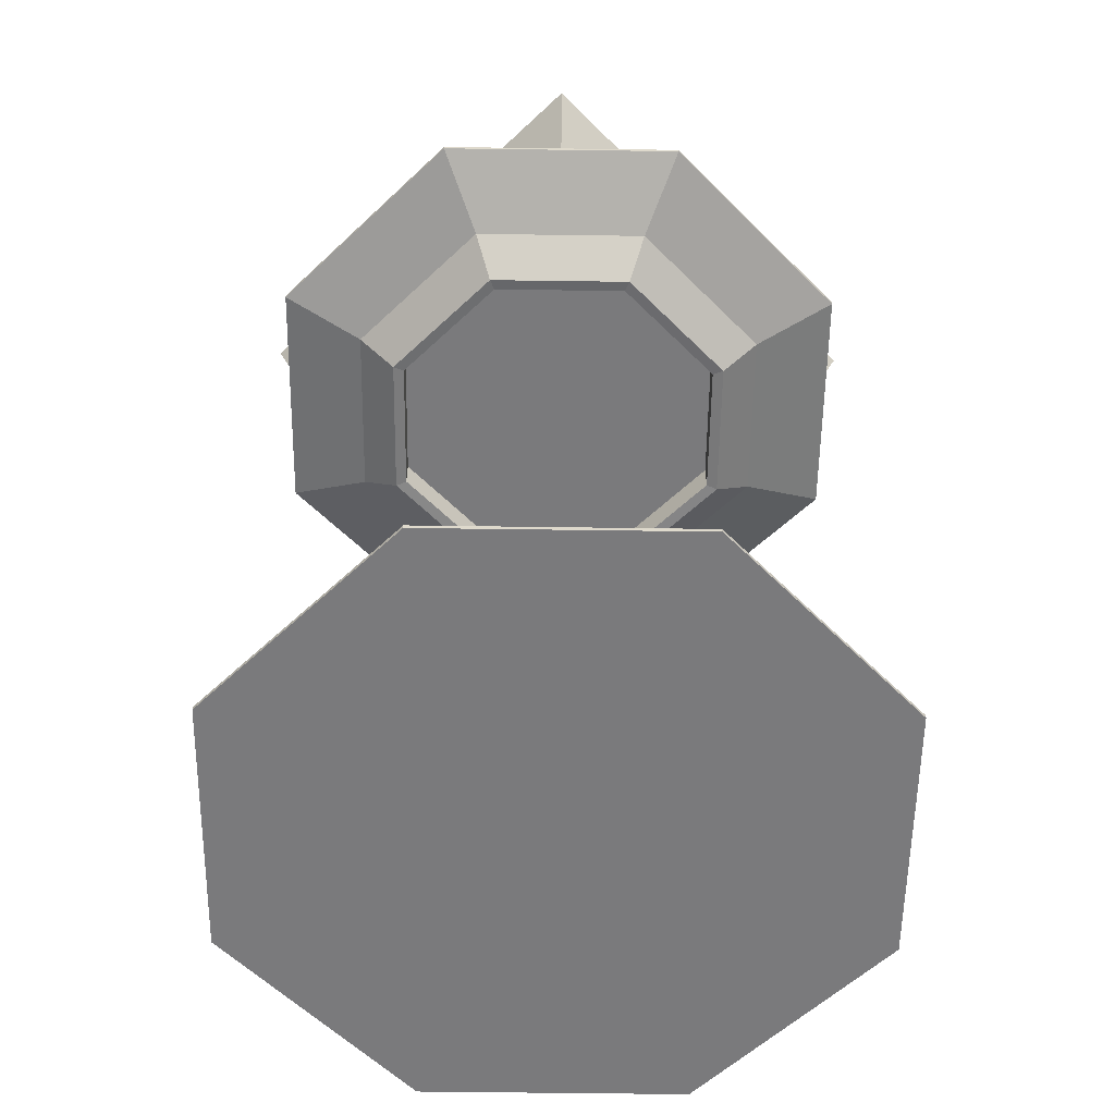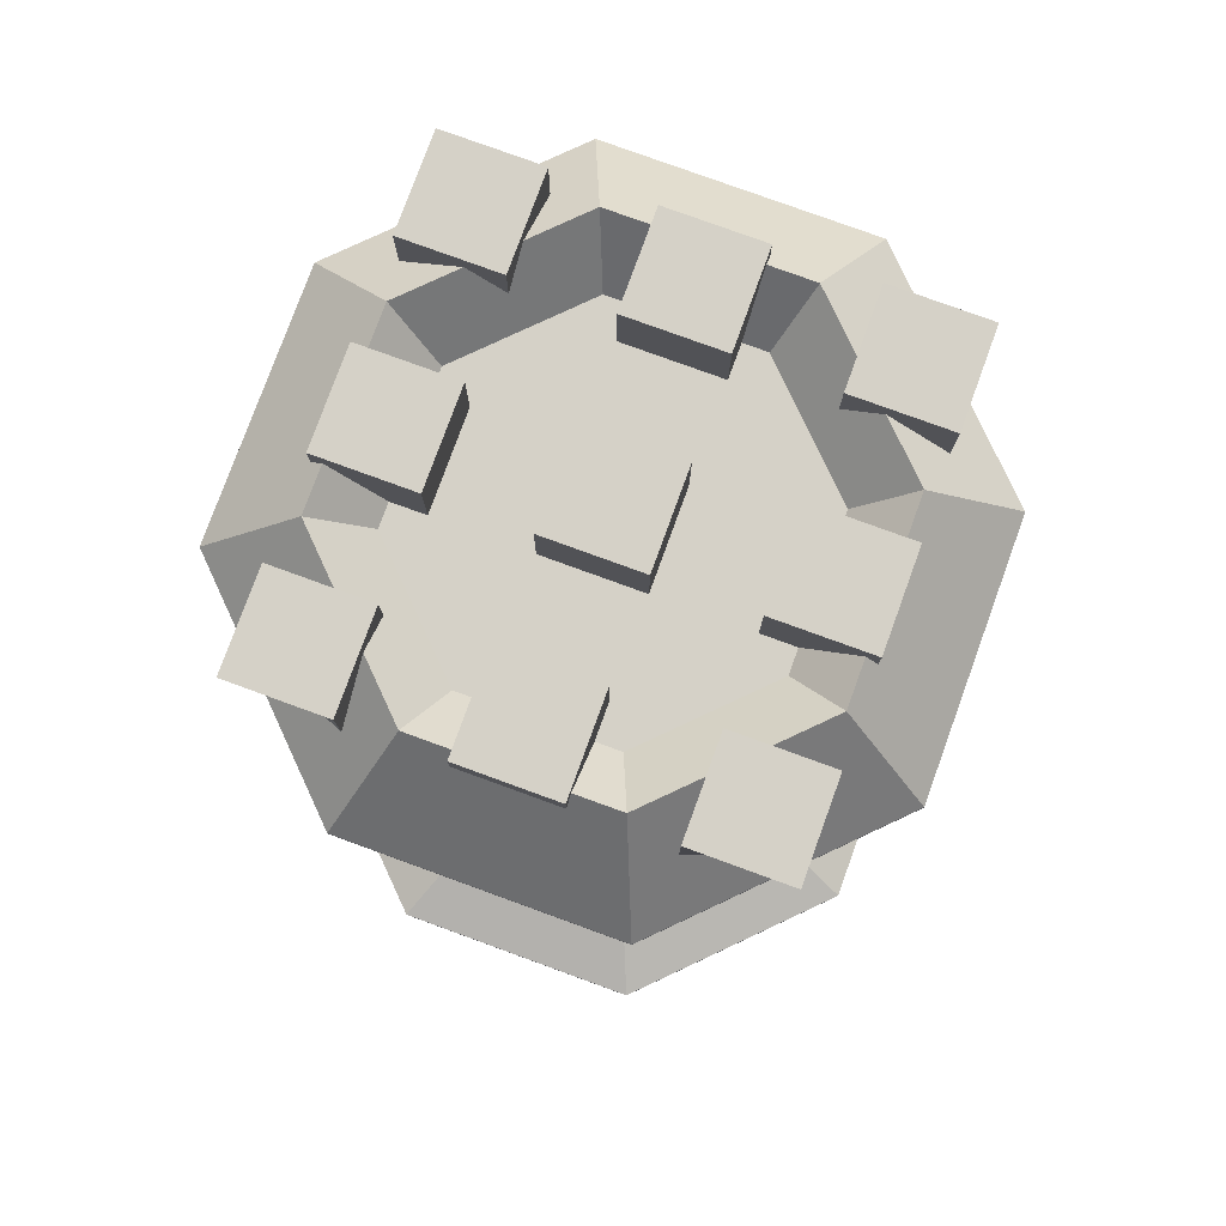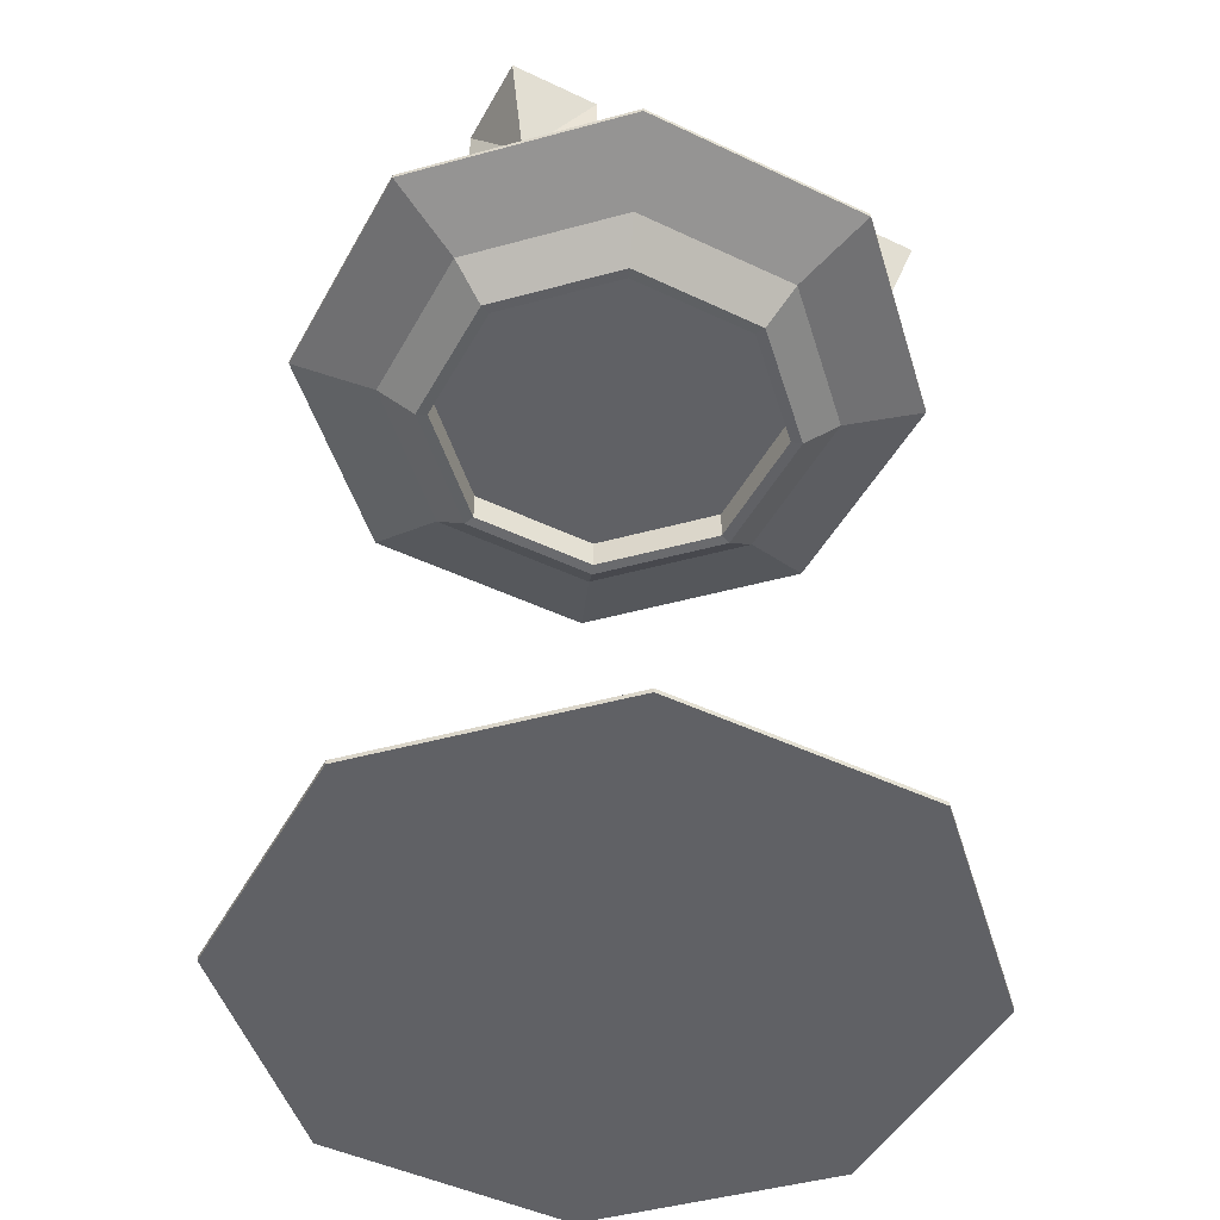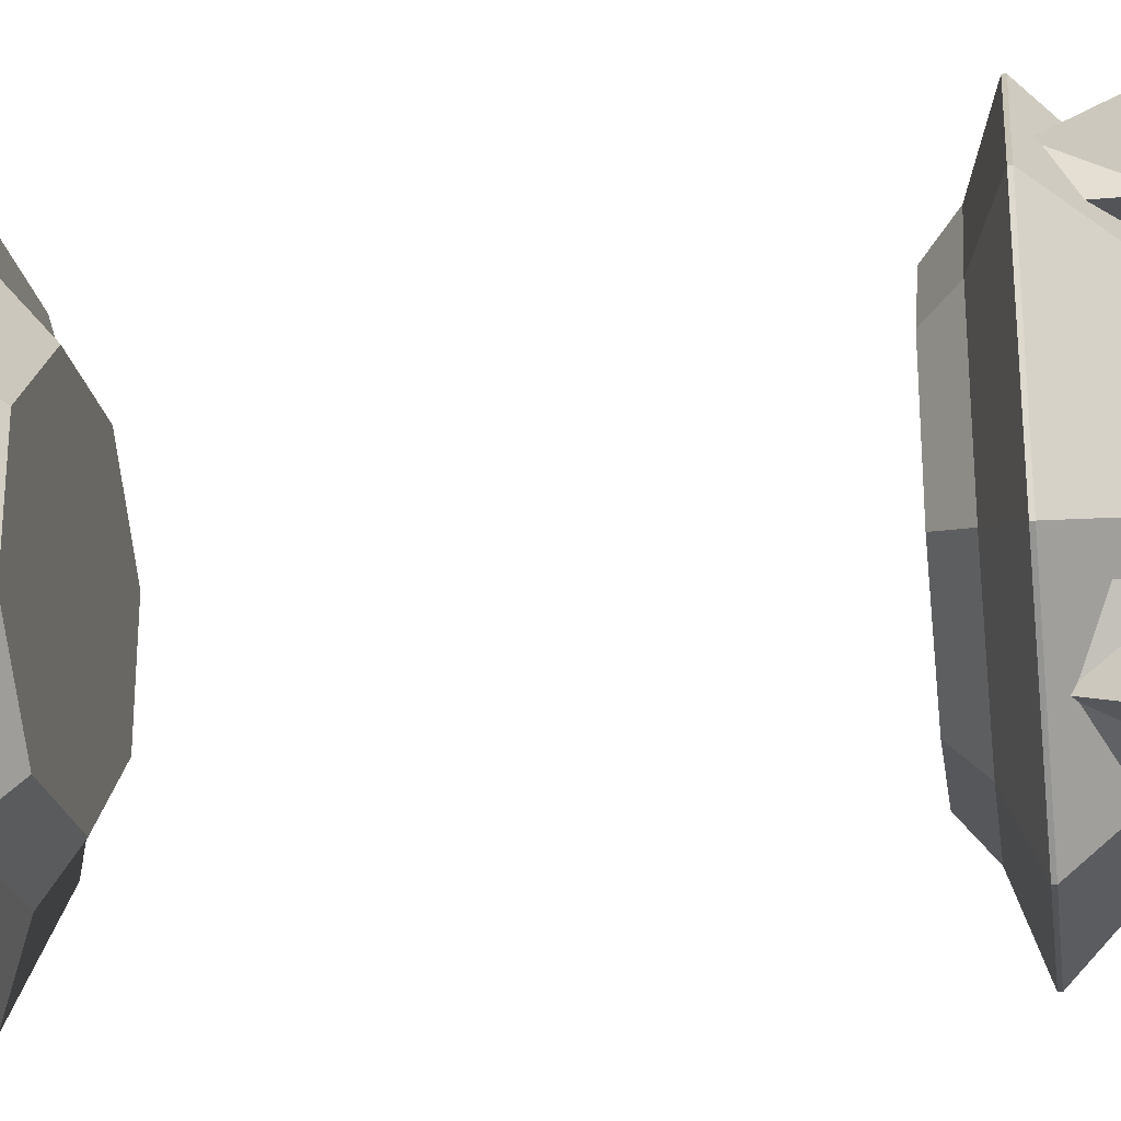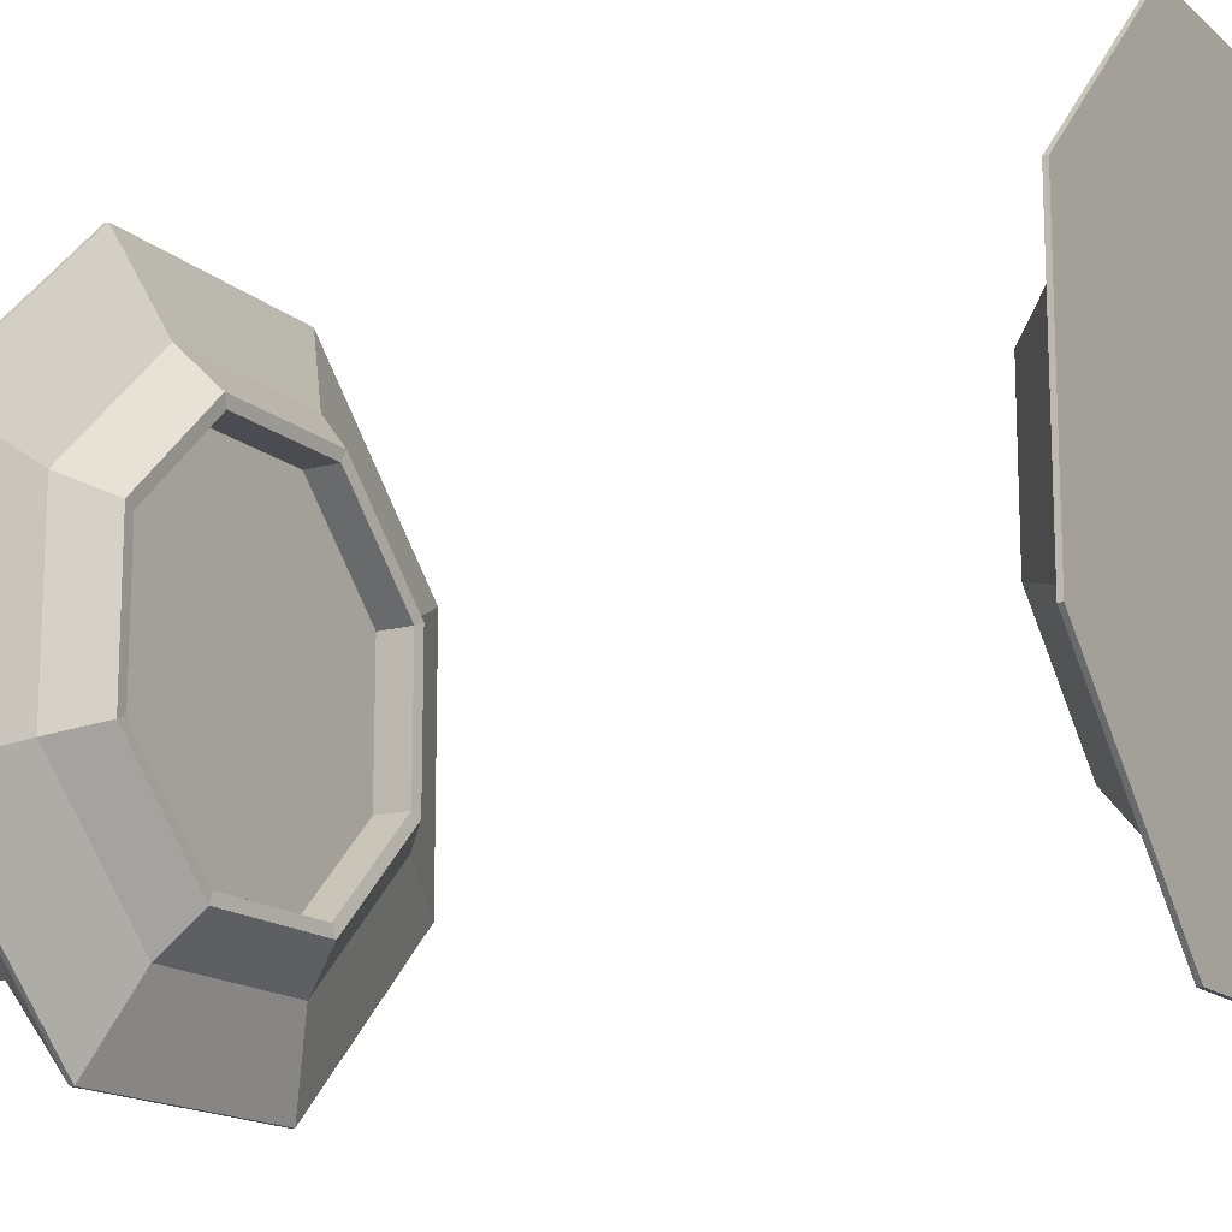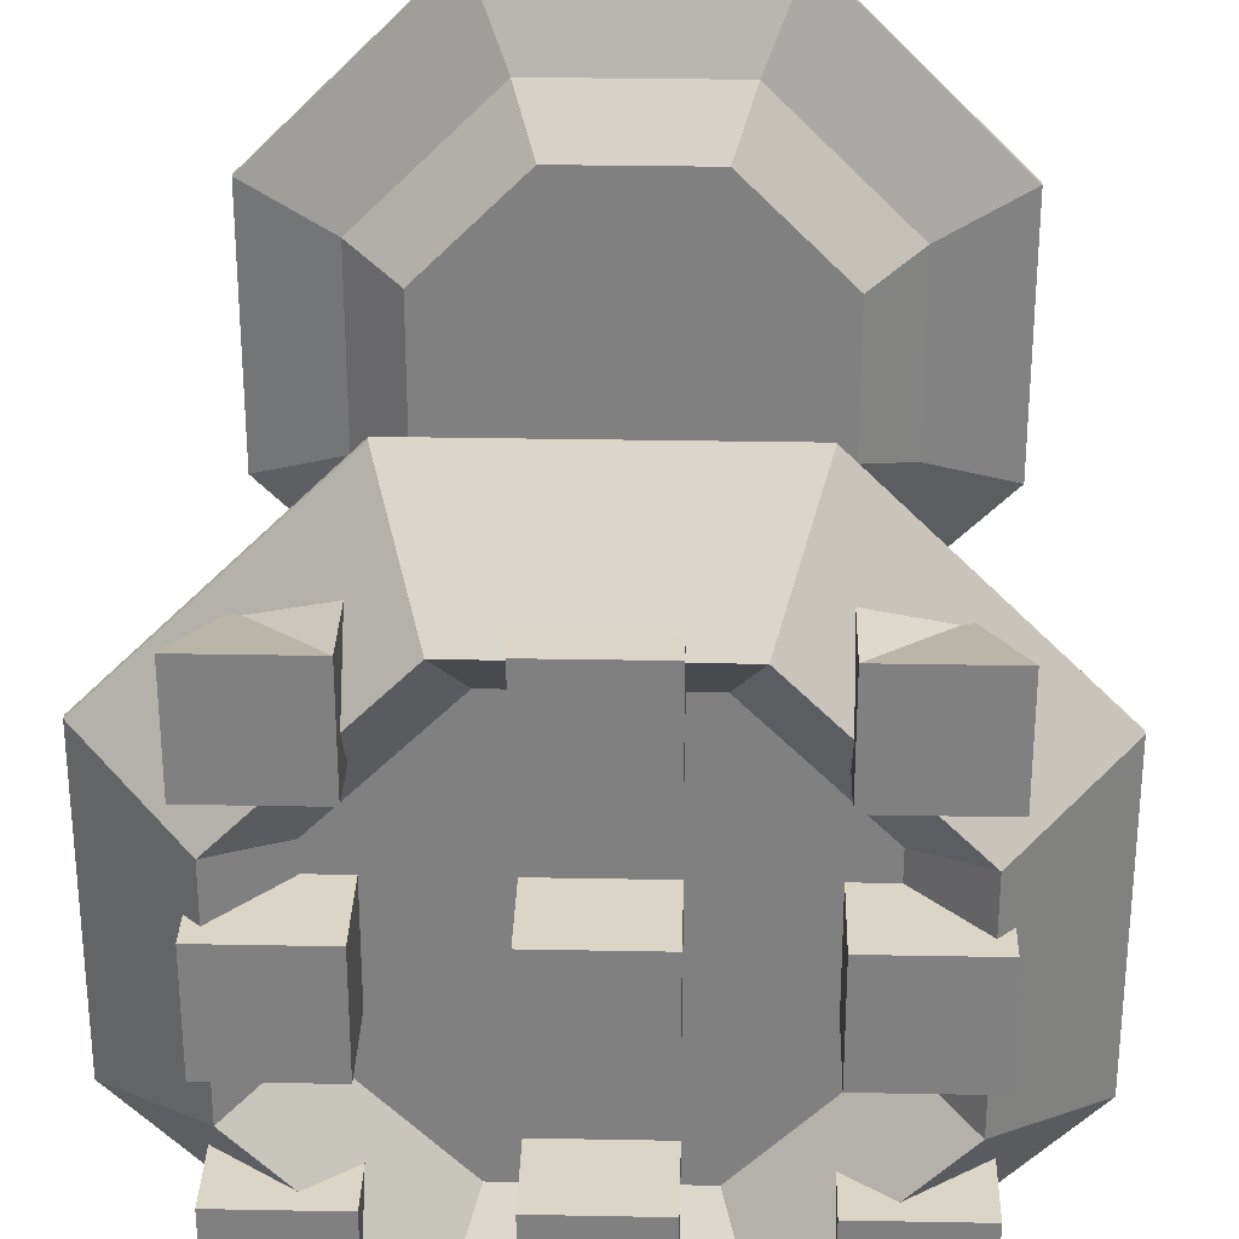
<metadata>
{"format":"obj","ext":"obj","renderer":"f3d","projection":"perspective","resolution":1024,"background":"white","views":[{"elev":-58.2,"azim":44.2,"up":"+Y"},{"elev":78.8,"azim":-160.0,"up":"+Y"},{"elev":-47.8,"azim":62.0,"up":"+Y"},{"elev":-23.4,"azim":98.8,"up":"+Z"},{"elev":-15.3,"azim":-59.8,"up":"+Z"},{"elev":29.6,"azim":-178.4,"up":"+Z"}]}
</metadata>
<code>
o TopMidxMidz
v -0.254 4.366 0.254
v -0.254 4.366 -0.254
v 0.254 4.366 -0.254
v 0.254 4.366 0.254
v -0.254 4.883 0.254
v -0.254 4.883 -0.254
v 0.254 4.883 -0.254
v 0.254 4.883 0.254
f 6 2 1
f 7 3 2
f 8 4 3
f 5 1 4
f 2 3 4
f 7 6 5
f 5 6 1
f 6 7 2
f 7 8 3
f 8 5 4
f 1 2 4
f 8 7 5
o Base
v -0.3827 0.4518 -0.9239
v 0.3827 0.4518 -0.9239
v 0.9239 0.4518 -0.3827
v 0.9239 0.4518 0.3827
v 0.3827 0.4518 0.9239
v -0.3827 0.4518 0.9239
v -0.9239 0.4518 0.3827
v -0.9239 0.4518 -0.3827
v -0.4943 0.2065 -1.193
v 0.4943 0.2065 -1.193
v 1.193 0.2065 -0.4943
v 1.193 0.2065 0.4943
v 0.4943 0.2065 1.193
v -0.4943 0.2065 1.193
v -1.193 0.2065 0.4943
v -1.193 0.2065 -0.4943
v -0.6841 0.005799 -1.652
v -0.6841 0.02787 -1.652
v 0.6841 0.005799 -1.652
v 0.6841 0.02787 -1.652
v 1.652 0.005799 -0.6841
v 1.652 0.02787 -0.6841
v 1.652 0.005799 0.6841
v 1.652 0.02787 0.6841
v 0.6841 0.005799 1.652
v 0.6841 0.02787 1.652
v -0.6841 0.005799 1.652
v -0.6841 0.02787 1.652
v -1.652 0.005799 0.6841
v -1.652 0.02787 0.6841
v -1.652 0.005799 -0.6841
v -1.652 0.02787 -0.6841
f 15 23 22
f 12 20 19
f 9 17 24
f 10 9 14
f 9 10 18
f 14 22 21
f 23 38 36
f 20 32 30
f 17 26 40
f 17 18 28
f 12 13 21
f 16 24 23
f 11 19 18
f 26 28 27
f 28 30 29
f 30 32 31
f 32 34 33
f 34 36 35
f 36 38 37
f 40 26 25
f 38 40 39
f 21 34 32
f 24 40 38
f 19 30 28
f 25 29 33
f 22 36 34
f 14 15 22
f 11 12 19
f 16 9 24
f 12 11 10
f 14 13 12
f 9 15 14
f 15 9 16
f 14 12 10
f 17 9 18
f 13 14 21
f 22 23 36
f 19 20 30
f 24 17 40
f 26 17 28
f 20 12 21
f 15 16 23
f 10 11 18
f 25 26 27
f 27 28 29
f 29 30 31
f 31 32 33
f 33 34 35
f 35 36 37
f 39 40 25
f 37 38 39
f 20 21 32
f 23 24 38
f 18 19 28
f 37 39 25
f 33 35 37
f 29 31 33
f 25 27 29
f 33 37 25
f 21 22 34
o Top
v -0.3827 4.499 0.9239
v -0.3827 3.927 0.9239
v 0.3827 4.499 0.9239
v 0.3827 3.927 0.9239
v 0.9239 4.499 0.3827
v 0.9239 3.927 0.3827
v 0.9239 4.499 -0.3827
v 0.9239 3.927 -0.3827
v 0.3827 4.499 -0.9239
v 0.3827 3.927 -0.9239
v -0.3827 4.499 -0.9239
v -0.3827 3.927 -0.9239
v -0.9239 4.499 -0.3827
v -0.9239 3.927 -0.3827
v -0.9239 4.499 0.3827
v -0.9239 3.927 0.3827
v -0.4943 4.791 1.193
v -0.4943 4.109 1.193
v 0.4943 4.791 1.193
v 0.4943 4.109 1.193
v 1.193 4.791 0.4943
v 1.193 4.109 0.4943
v 1.193 4.791 -0.4943
v 1.193 4.109 -0.4943
v 0.4943 4.791 -1.193
v 0.4943 4.109 -1.193
v -0.4943 4.791 -1.193
v -0.4943 4.109 -1.193
v -1.193 4.791 -0.4943
v -1.193 4.109 -0.4943
v -1.193 4.791 0.4943
v -1.193 4.109 0.4943
v -0.6841 4.31 1.652
v -0.6841 4.288 1.652
v 0.6841 4.31 1.652
v 0.6841 4.288 1.652
v 1.652 4.31 0.6841
v 1.652 4.288 0.6841
v 1.652 4.31 -0.6841
v 1.652 4.288 -0.6841
v 0.6841 4.31 -1.652
v 0.6841 4.288 -1.652
v -0.6841 4.31 -1.652
v -0.6841 4.288 -1.652
v -1.652 4.31 -0.6841
v -1.652 4.288 -0.6841
v -1.652 4.31 0.6841
v -1.652 4.288 0.6841
v 0.9861 3.92 0.4085
v -0.9861 3.92 0.4085
v 0.4085 3.92 0.9861
v -0.4085 3.92 0.9861
v -0.4085 3.92 -0.9861
v 0.4085 3.92 -0.9861
v 0.9861 3.92 -0.4085
v -0.9861 3.92 -0.4085
v -0.3827 4.113 0.9239
v 0.3827 4.113 0.9239
v 0.9239 4.113 0.3827
v 0.9239 4.113 -0.3827
v 0.3827 4.113 -0.9239
v -0.3827 4.113 -0.9239
v -0.9239 4.113 -0.3827
v -0.9239 4.113 0.3827
f 43 59 61
f 93 96 70
f 55 53 69
f 89 95 64
f 49 47 63
f 92 58 72
f 56 104 97
f 91 60 58
f 93 68 66
f 41 43 49
f 67 65 81
f 61 59 75
f 70 86 84
f 71 69 85
f 64 80 78
f 63 79 81
f 58 74 88
f 60 76 74
f 49 65 67
f 41 57 59
f 94 66 64
f 41 55 71
f 90 72 70
f 45 61 63
f 89 62 60
f 51 67 69
f 74 76 75
f 76 78 77
f 78 80 79
f 80 82 81
f 82 84 83
f 84 86 85
f 88 74 73
f 86 88 87
f 59 57 73
f 66 82 80
f 57 71 87
f 72 88 86
f 61 77 79
f 62 78 76
f 67 83 85
f 68 84 82
f 52 54 96
f 48 95 89
f 56 42 92
f 44 91 92
f 52 93 94
f 48 50 94
f 56 90 96
f 44 46 89
f 98 97 102
f 56 54 103
f 52 102 103
f 50 101 102
f 48 100 101
f 46 99 100
f 44 98 99
f 42 97 98
f 45 43 61
f 68 93 70
f 71 55 69
f 62 89 64
f 65 49 63
f 90 92 72
f 42 56 97
f 92 91 58
f 94 93 66
f 49 55 41
f 49 51 53
f 45 47 49
f 49 43 45
f 49 53 55
f 83 67 81
f 77 61 75
f 68 70 84
f 87 71 85
f 62 64 78
f 65 63 81
f 72 58 88
f 58 60 74
f 51 49 67
f 43 41 59
f 95 94 64
f 57 41 71
f 96 90 70
f 47 45 63
f 91 89 60
f 53 51 69
f 73 74 75
f 75 76 77
f 77 78 79
f 79 80 81
f 81 82 83
f 83 84 85
f 87 88 73
f 85 86 87
f 75 59 73
f 64 66 80
f 73 57 87
f 70 72 86
f 63 61 79
f 60 62 76
f 69 67 85
f 66 68 82
f 93 52 96
f 46 48 89
f 90 56 92
f 42 44 92
f 50 52 94
f 95 48 94
f 54 56 96
f 91 44 89
f 100 99 98
f 102 101 100
f 104 103 102
f 102 97 104
f 102 100 98
f 104 56 103
f 54 52 103
f 52 50 102
f 50 48 101
f 48 46 100
f 46 44 99
f 44 42 98
o TopPosxMidz
v 0.746 4.366 0.254
v 0.746 4.366 -0.254
v 1.254 4.366 -0.254
v 1.254 4.366 0.254
v 0.746 4.883 0.254
v 0.746 4.883 -0.254
v 1.254 4.883 -0.254
v 1.254 4.883 0.254
f 110 106 105
f 111 107 106
f 112 108 107
f 109 105 108
f 106 107 108
f 111 110 109
f 109 110 105
f 110 111 106
f 111 112 107
f 112 109 108
f 105 106 108
f 112 111 109
o TopMidxPosz
v -0.254 4.366 -0.746
v -0.254 4.366 -1.254
v 0.254 4.366 -1.254
v 0.254 4.366 -0.746
v -0.254 4.883 -0.746
v -0.254 4.883 -1.254
v 0.254 4.883 -1.254
v 0.254 4.883 -0.746
f 118 114 113
f 119 115 114
f 120 116 115
f 117 113 116
f 114 115 116
f 119 118 117
f 117 118 113
f 118 119 114
f 119 120 115
f 120 117 116
f 113 114 116
f 120 119 117
o TopPosxNegz
v 0.746 4.366 1.254
v 0.746 4.366 0.746
v 1.254 4.366 0.746
v 1.104 4.366 1.104
v 0.746 4.883 1.254
v 0.746 4.883 0.746
v 1.254 4.883 0.746
v 1.254 4.883 1.254
f 126 122 121
f 127 123 122
f 127 128 124
f 125 121 124
f 122 123 124
f 127 126 125
f 125 126 121
f 126 127 122
f 123 127 124
f 128 125 124
f 121 122 124
f 128 127 125
o TopMidxNegz
v -0.254 4.366 1.254
v -0.254 4.366 0.746
v 0.254 4.366 0.746
v 0.254 4.366 1.254
v -0.254 4.883 1.254
v -0.254 4.883 0.746
v 0.254 4.883 0.746
v 0.254 4.883 1.254
f 134 130 129
f 135 131 130
f 136 132 131
f 133 129 132
f 130 131 132
f 135 134 133
f 133 134 129
f 134 135 130
f 135 136 131
f 136 133 132
f 129 130 132
f 136 135 133
o TopNegxNegz
v -1.104 4.366 1.104
v -1.254 4.366 0.746
v -0.746 4.366 0.746
v -0.746 4.366 1.254
v -1.254 4.883 1.254
v -1.254 4.883 0.746
v -0.746 4.883 0.746
v -0.746 4.883 1.254
f 142 138 137
f 143 139 138
f 144 140 139
f 144 141 137
f 137 138 139
f 143 142 141
f 141 142 137
f 142 143 138
f 143 144 139
f 140 144 137
f 140 137 139
f 144 143 141
o TopNegxMidz
v -1.254 4.366 0.254
v -1.254 4.366 -0.254
v -0.746 4.366 -0.254
v -0.746 4.366 0.254
v -1.254 4.883 0.254
v -1.254 4.883 -0.254
v -0.746 4.883 -0.254
v -0.746 4.883 0.254
f 150 146 145
f 151 147 146
f 152 148 147
f 149 145 148
f 146 147 148
f 151 150 149
f 149 150 145
f 150 151 146
f 151 152 147
f 152 149 148
f 145 146 148
f 152 151 149
o TopNegxPosz
v -1.254 4.366 -0.746
v -1.104 4.366 -1.104
v -0.746 4.366 -1.254
v -0.746 4.366 -0.746
v -1.254 4.883 -0.746
v -1.254 4.883 -1.254
v -0.746 4.883 -1.254
v -0.746 4.883 -0.746
f 157 158 154
f 159 155 154
f 160 156 155
f 157 153 156
f 154 155 156
f 159 158 157
f 153 157 154
f 158 159 154
f 159 160 155
f 160 157 156
f 153 154 156
f 160 159 157
o TopPosxPosz
v 0.746 4.366 -0.746
v 0.746 4.366 -1.254
v 1.104 4.366 -1.104
v 1.254 4.366 -0.746
v 0.746 4.883 -0.746
v 0.746 4.883 -1.254
v 1.254 4.883 -1.254
v 1.254 4.883 -0.746
f 166 162 161
f 166 167 163
f 168 164 163
f 165 161 164
f 161 162 163
f 167 166 165
f 165 166 161
f 162 166 163
f 167 168 163
f 168 165 164
f 164 161 163
f 168 167 165

</code>
